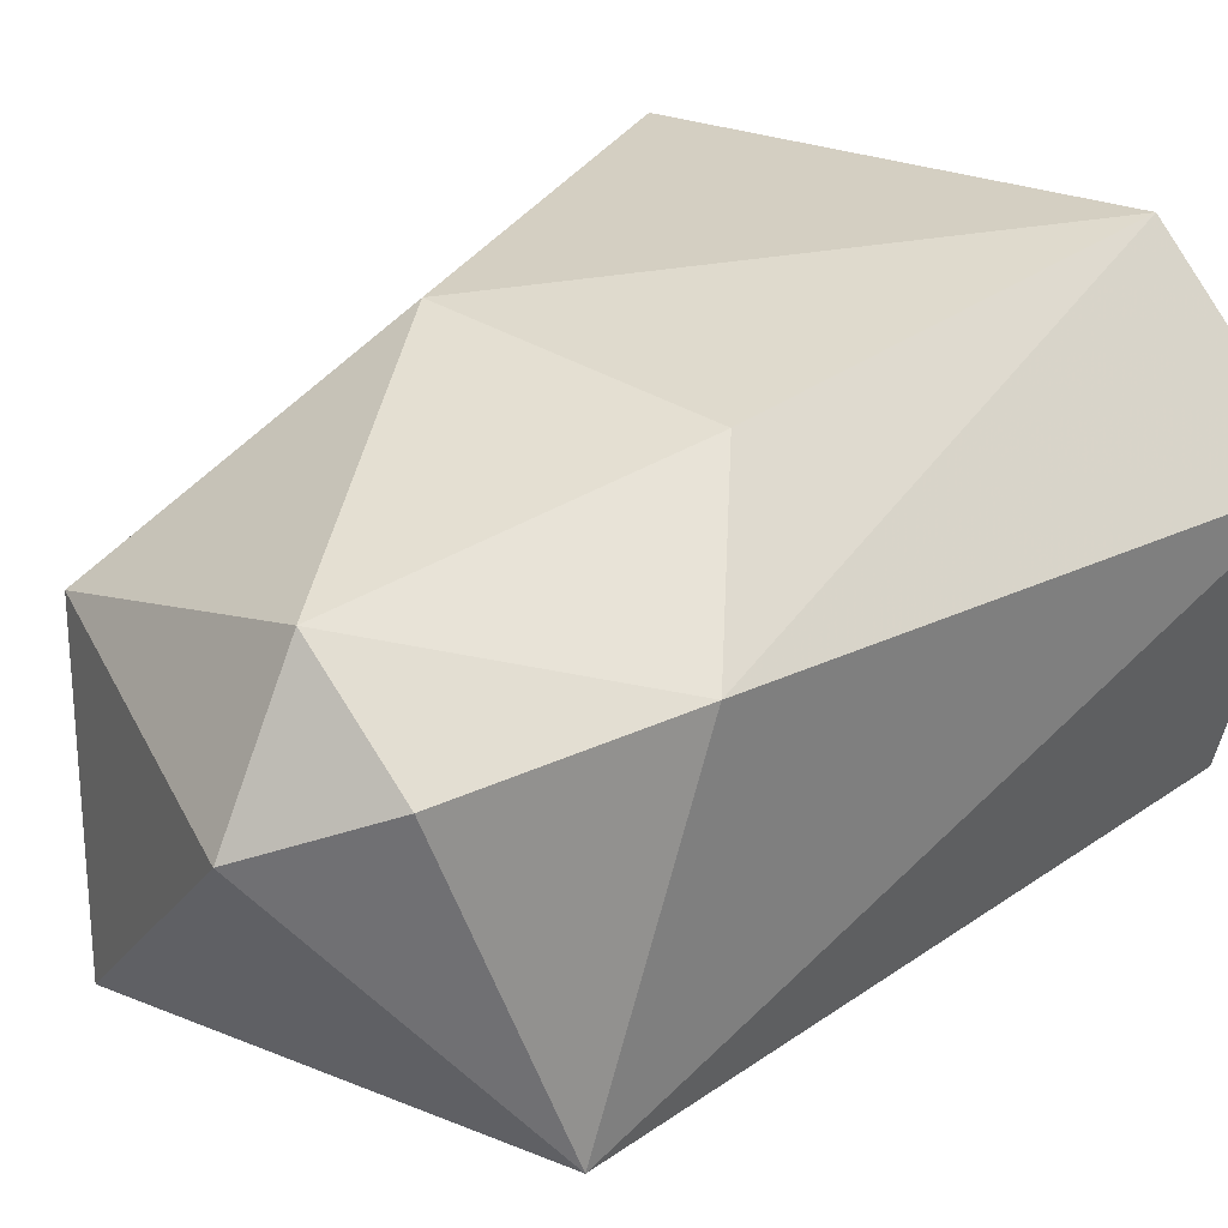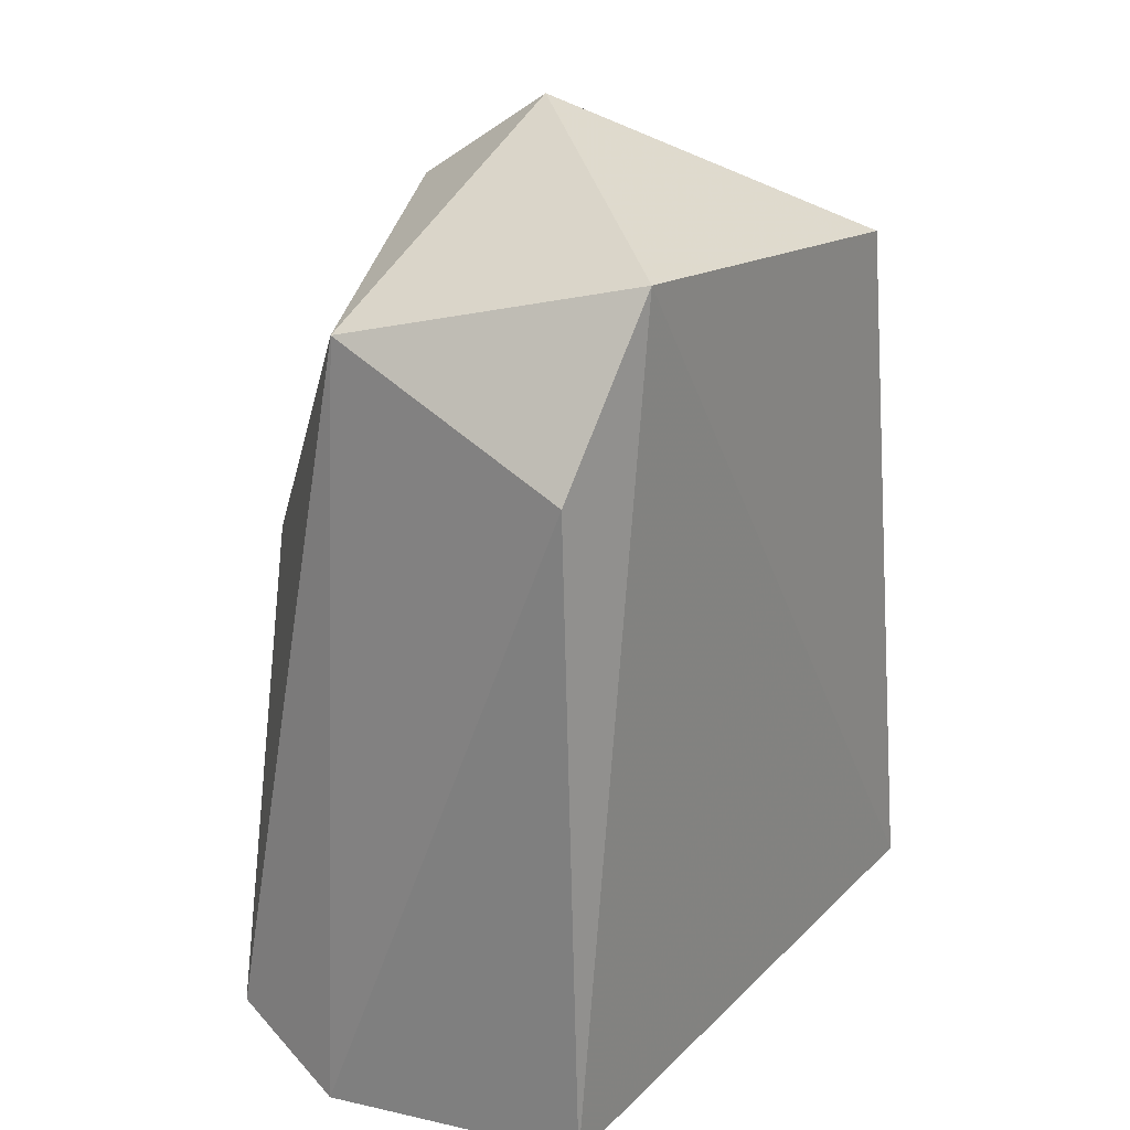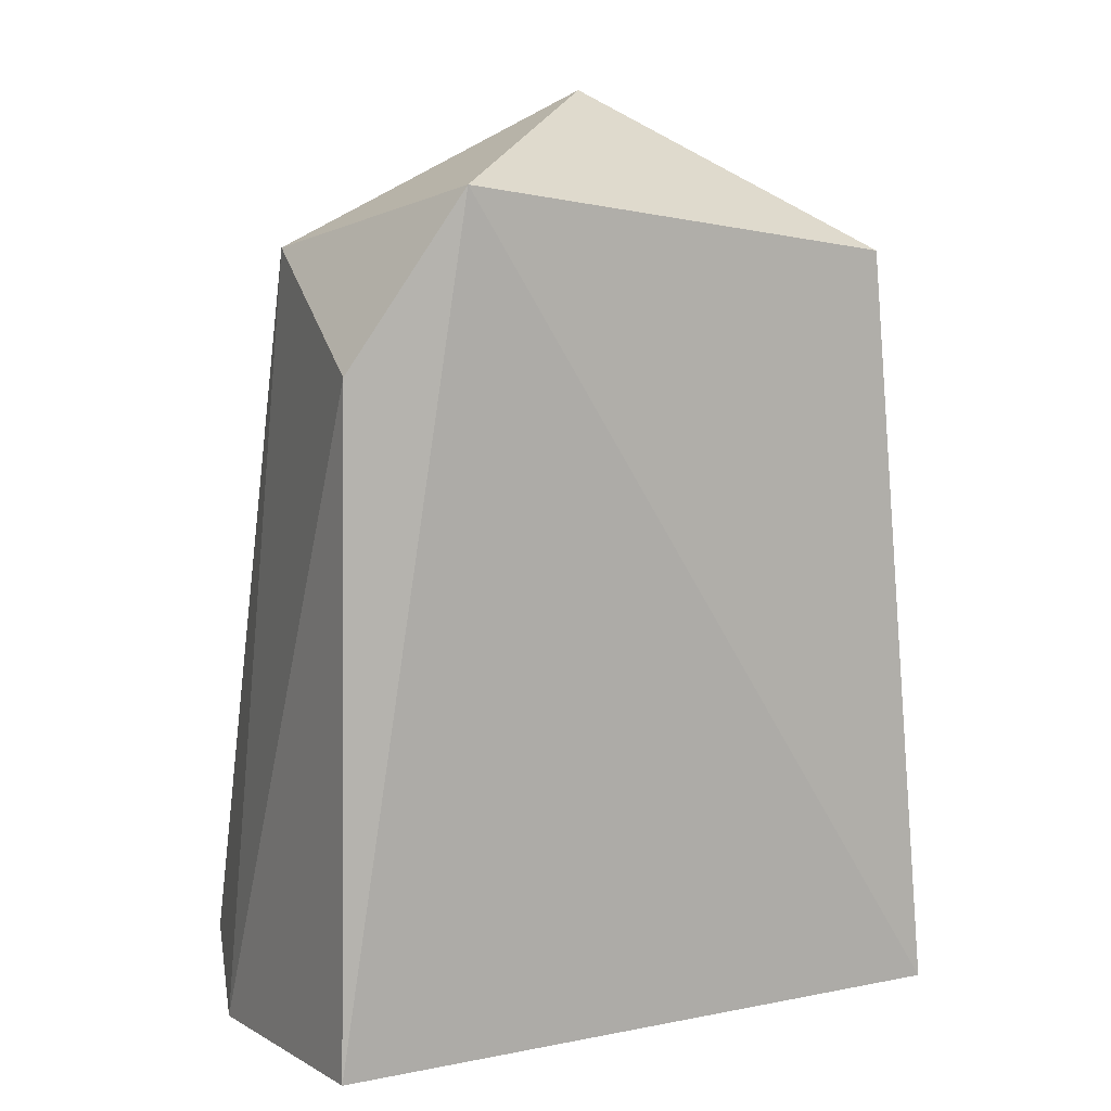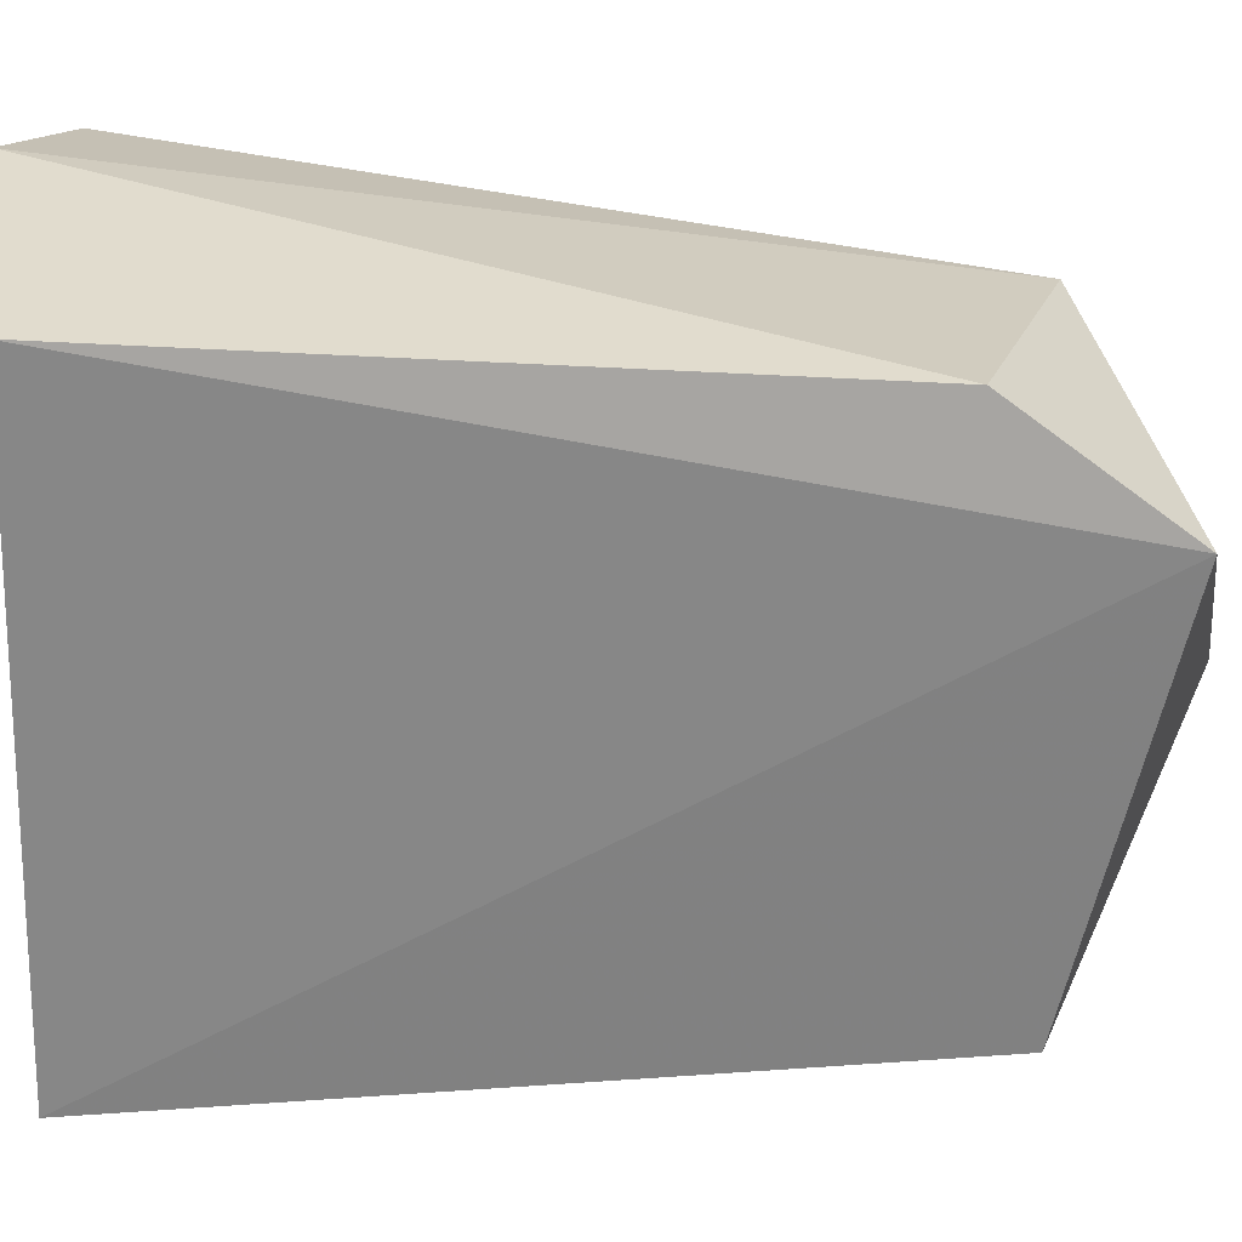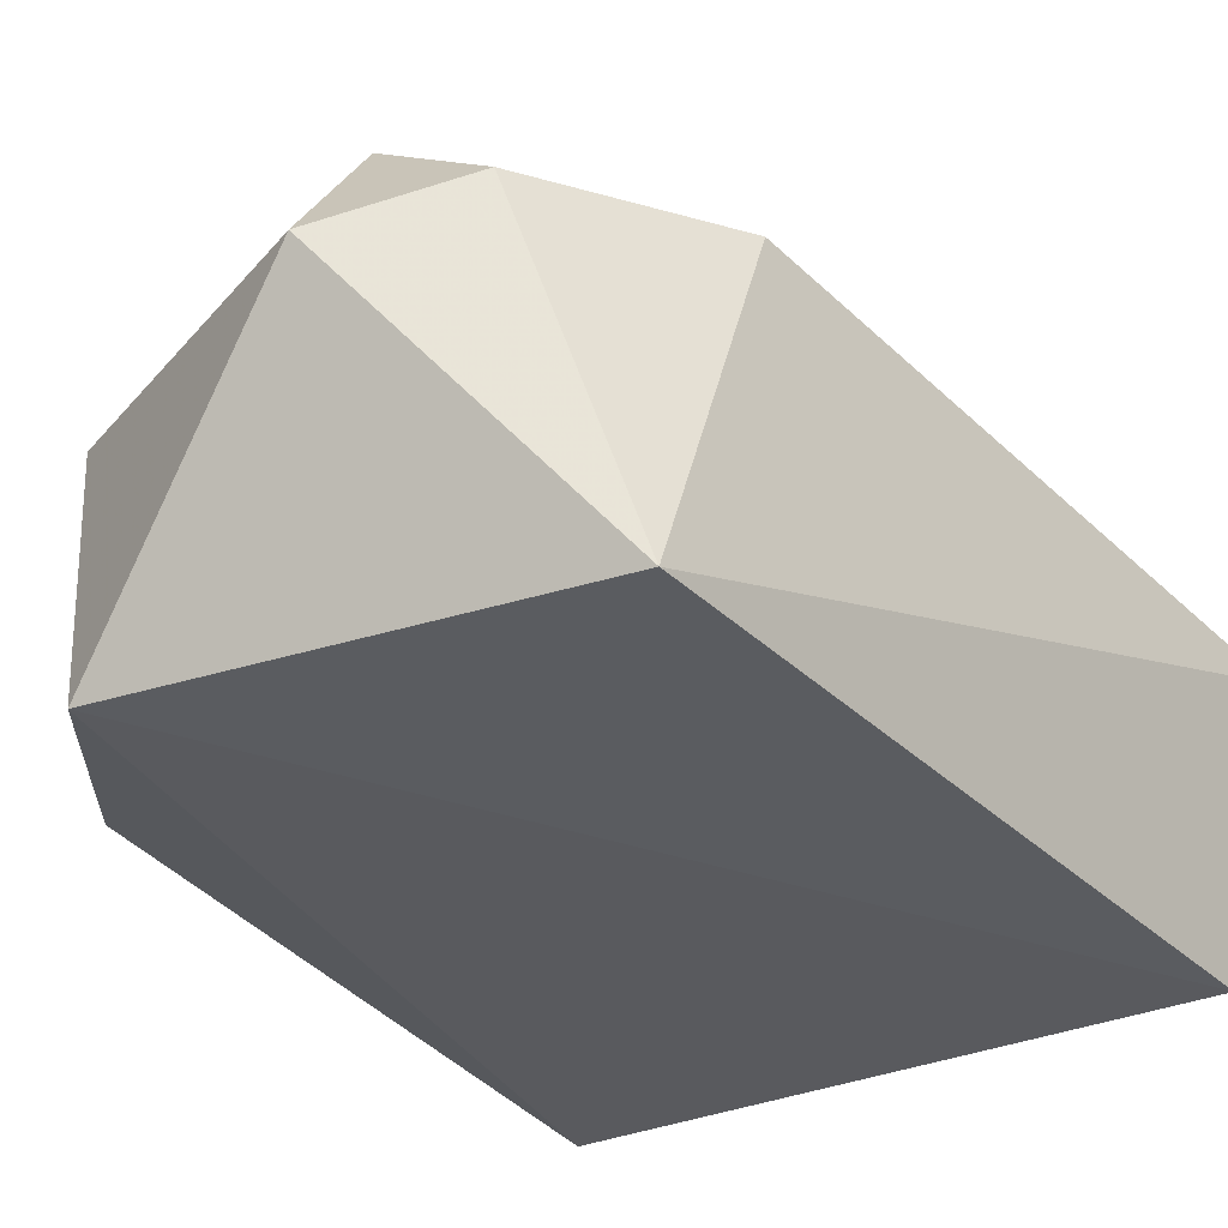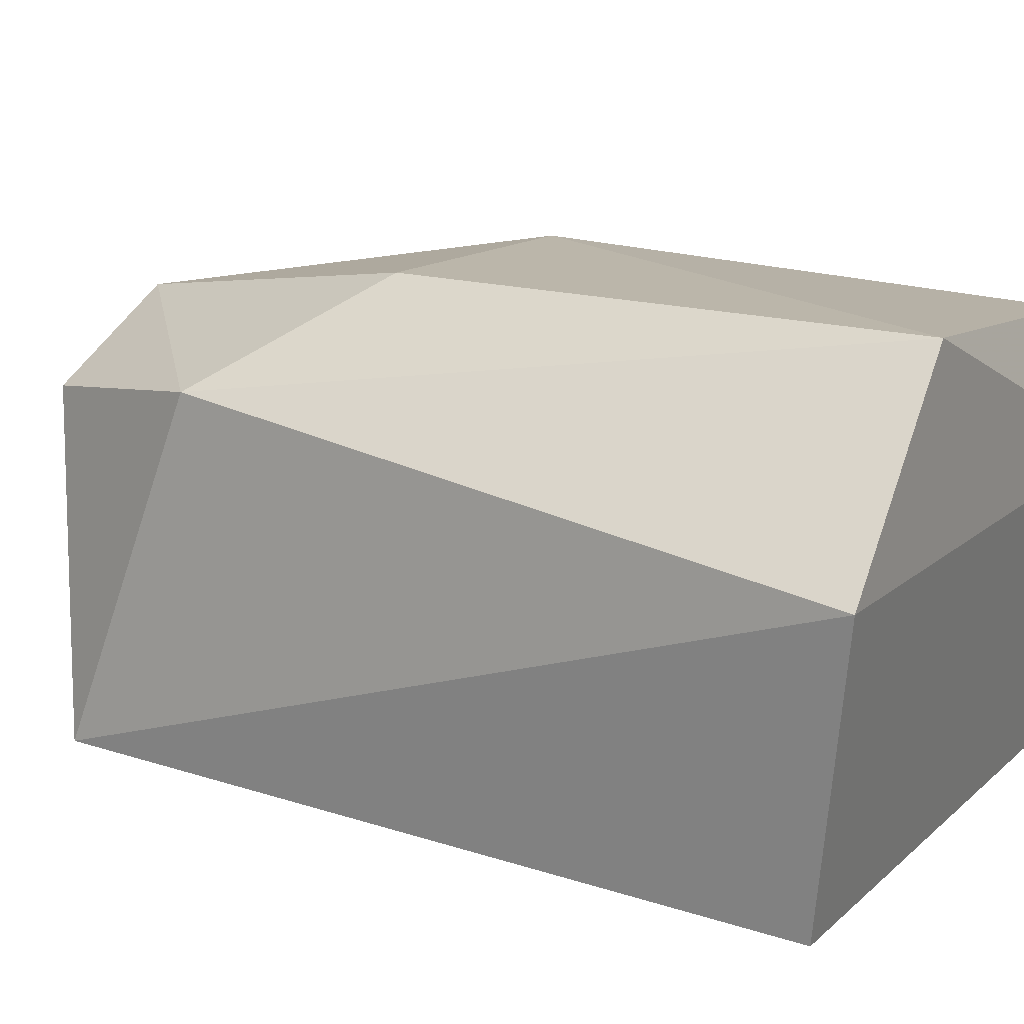
<metadata>
{"format":"obj","ext":"obj","renderer":"f3d","projection":"perspective","resolution":1024,"background":"white","views":[{"elev":33.8,"azim":-139.5,"up":"+Z"},{"elev":27.6,"azim":124.8,"up":"+Y"},{"elev":14.0,"azim":156.5,"up":"+Y"},{"elev":-62.2,"azim":88.2,"up":"+Z"},{"elev":-29.9,"azim":-146.3,"up":"+Z"},{"elev":13.0,"azim":-62.2,"up":"+Z"}]}
</metadata>
<code>
g Generated convex submesh 1
v -0.2942 1.473 0.2354
v 0.5937 -0.01292 0.1176
v -0.6209 -0.01292 0.1176
v 0.291 1.496 -0.3254
v -0.5432 0.06462 -0.3734
v 0.542 0.06462 -0.3734
v 0.2576 0.8658 0.4536
v -0.4472 1.359 -0.3068
v -0.3107 -0.01292 0.4277
v 0.4415 1.355 0.163
v -0.4582 1.126 0.2805
v 0.542 0.06462 0.3501
v 0.4913 1.208 -0.3048
v -0.07802 1.434 0.3759
v -0.1003 1.609 0.1394
v -0.259 0.8658 0.4536
g Generated convex submesh 1_0
f 16 14 11
f 5 2 3
f 6 2 5
f 6 5 4
f 8 4 5
f 8 5 3
f 9 3 2
f 11 1 8
f 11 8 3
f 11 3 9
f 12 9 2
f 12 7 9
f 12 2 10
f 12 10 7
f 13 2 6
f 13 6 4
f 13 10 2
f 13 4 10
f 14 7 10
f 14 1 11
f 15 8 1
f 15 4 8
f 15 10 4
f 15 1 14
f 15 14 10
f 16 9 7
f 16 11 9
f 16 7 14

</code>
